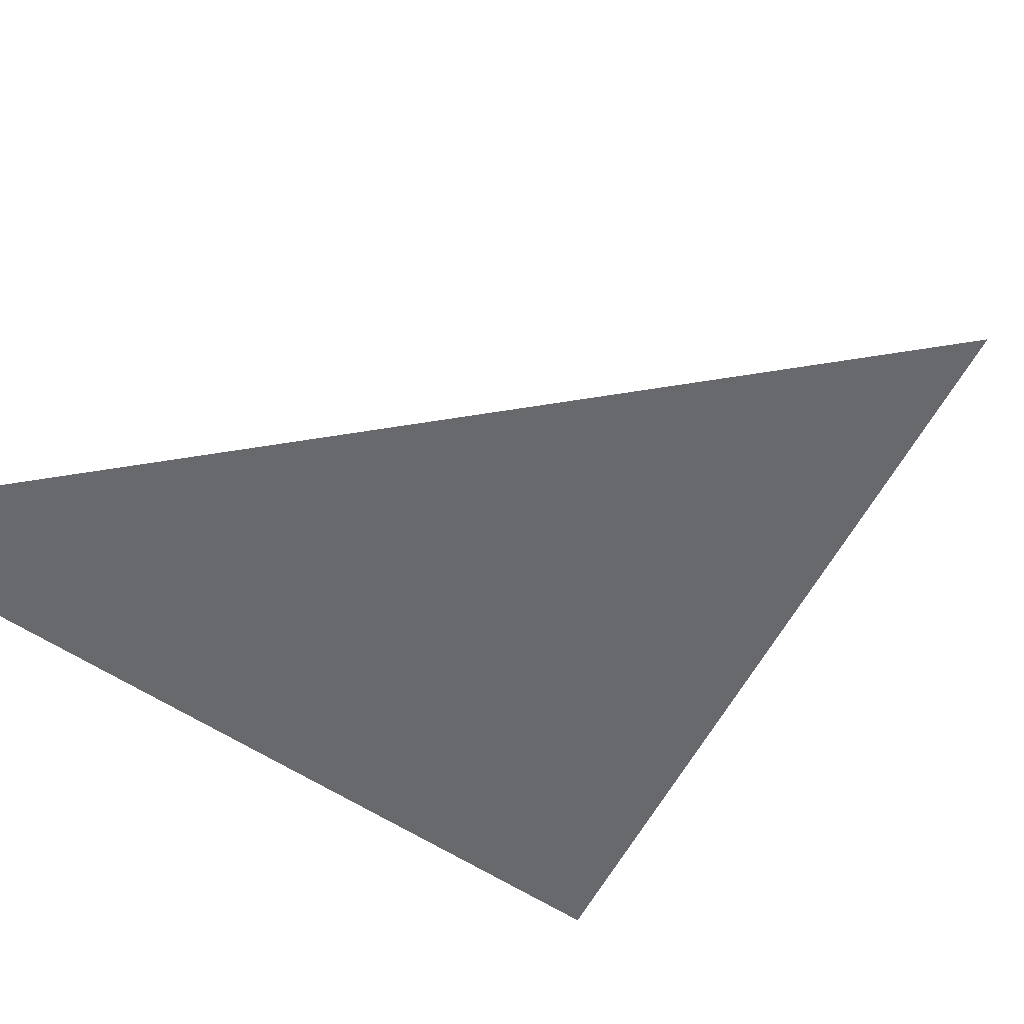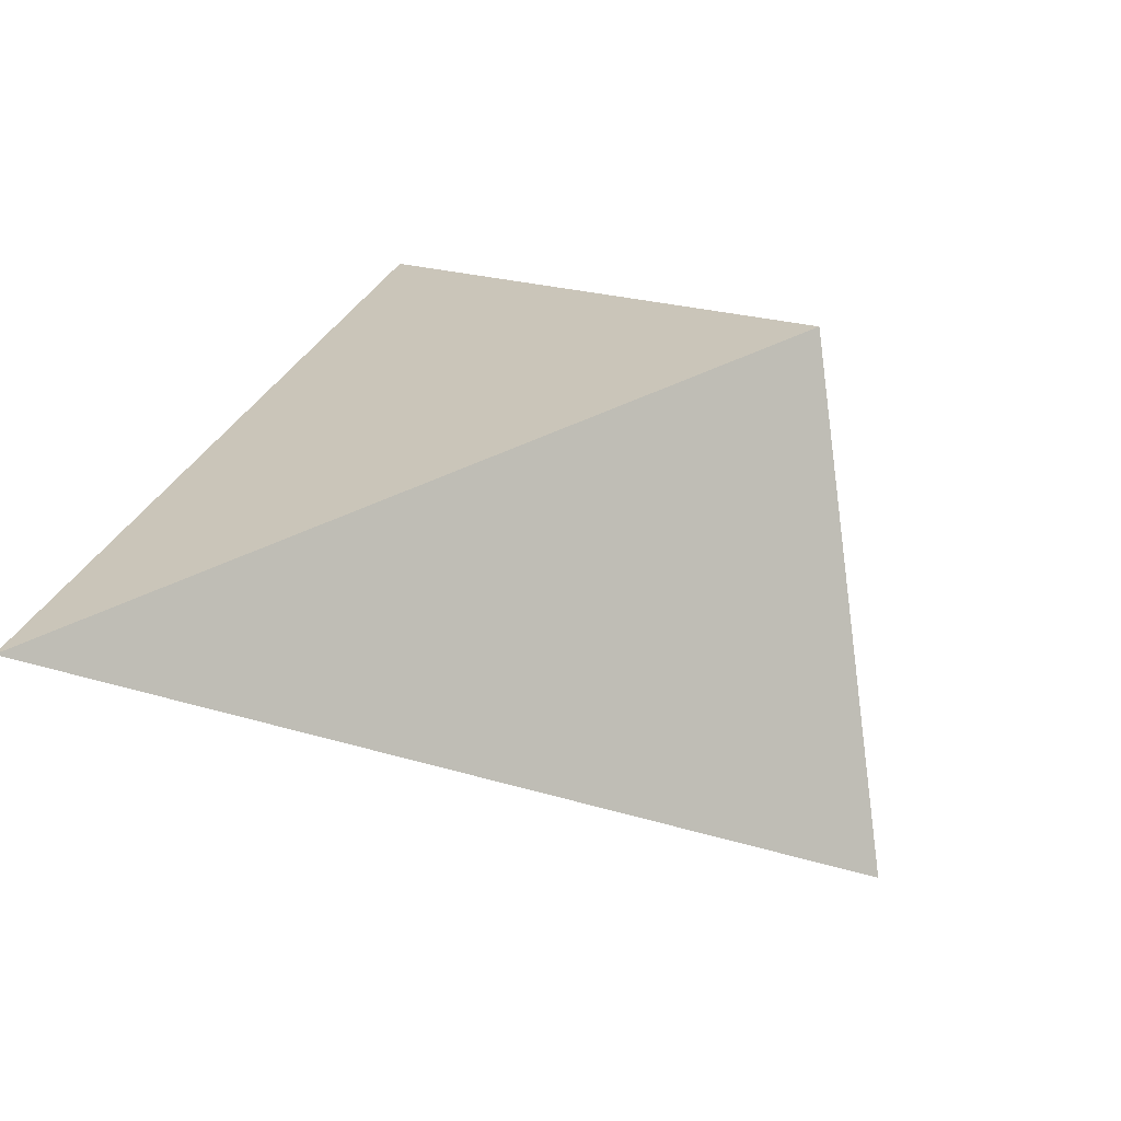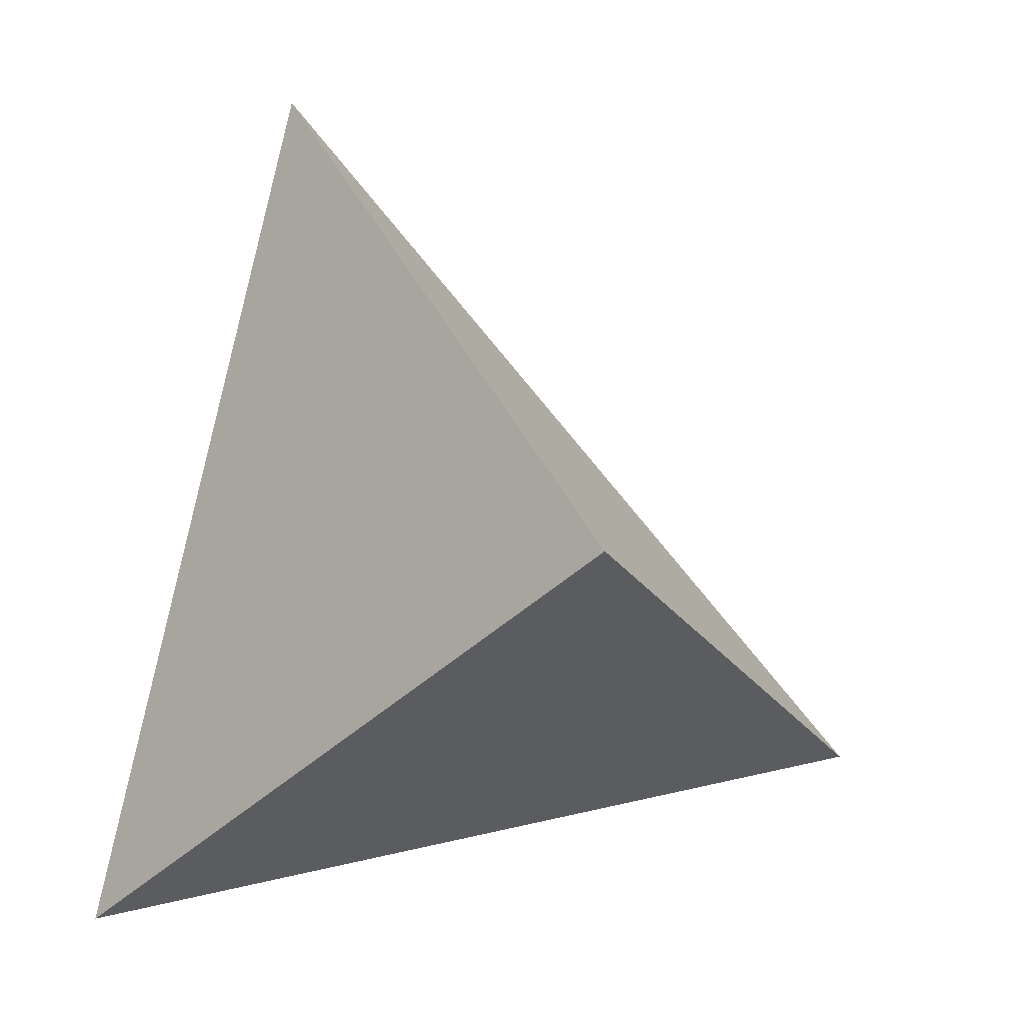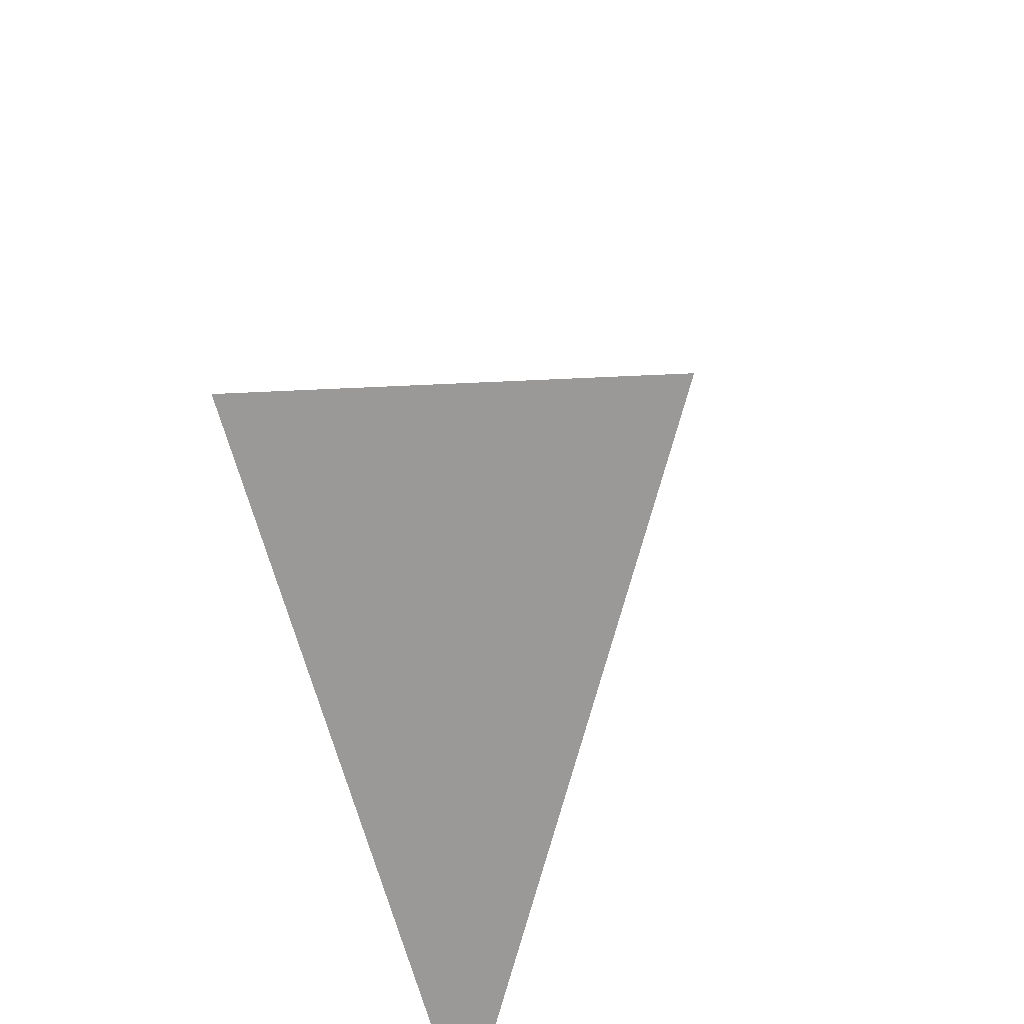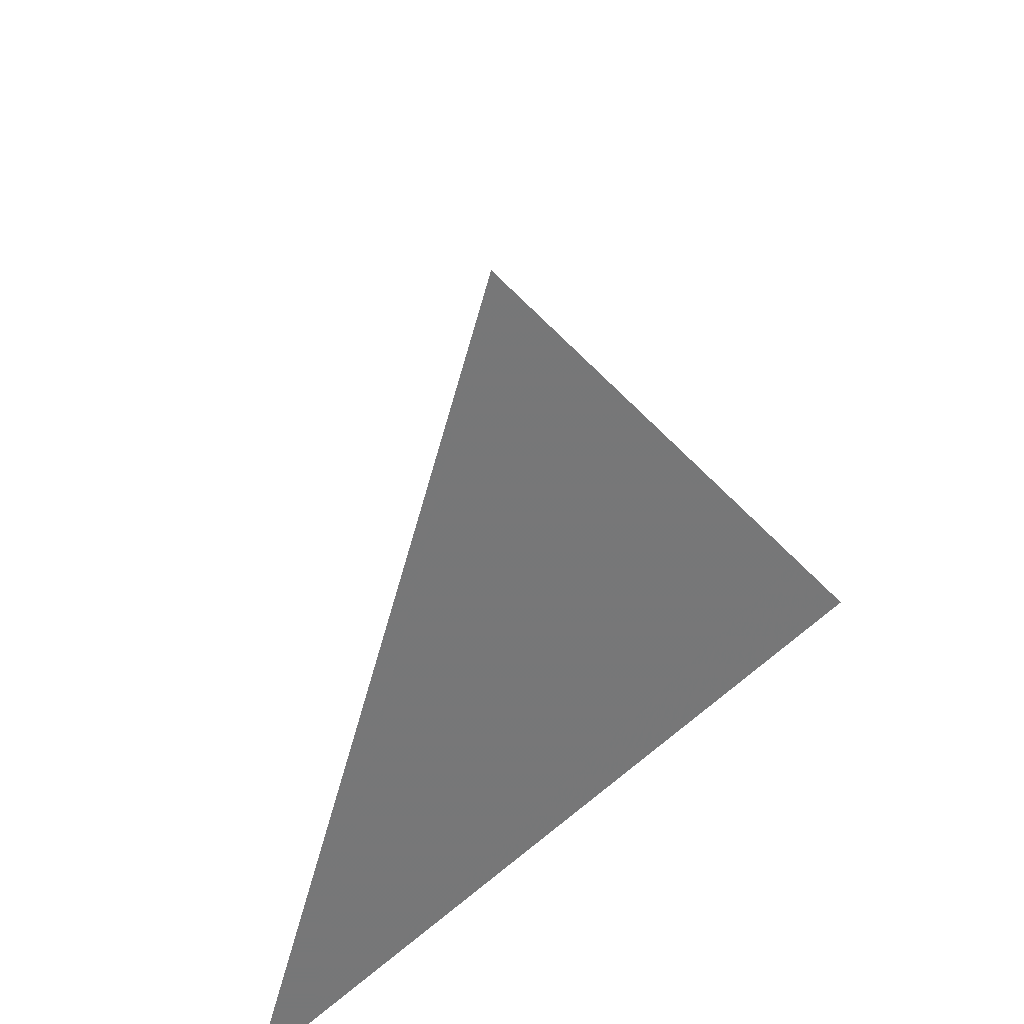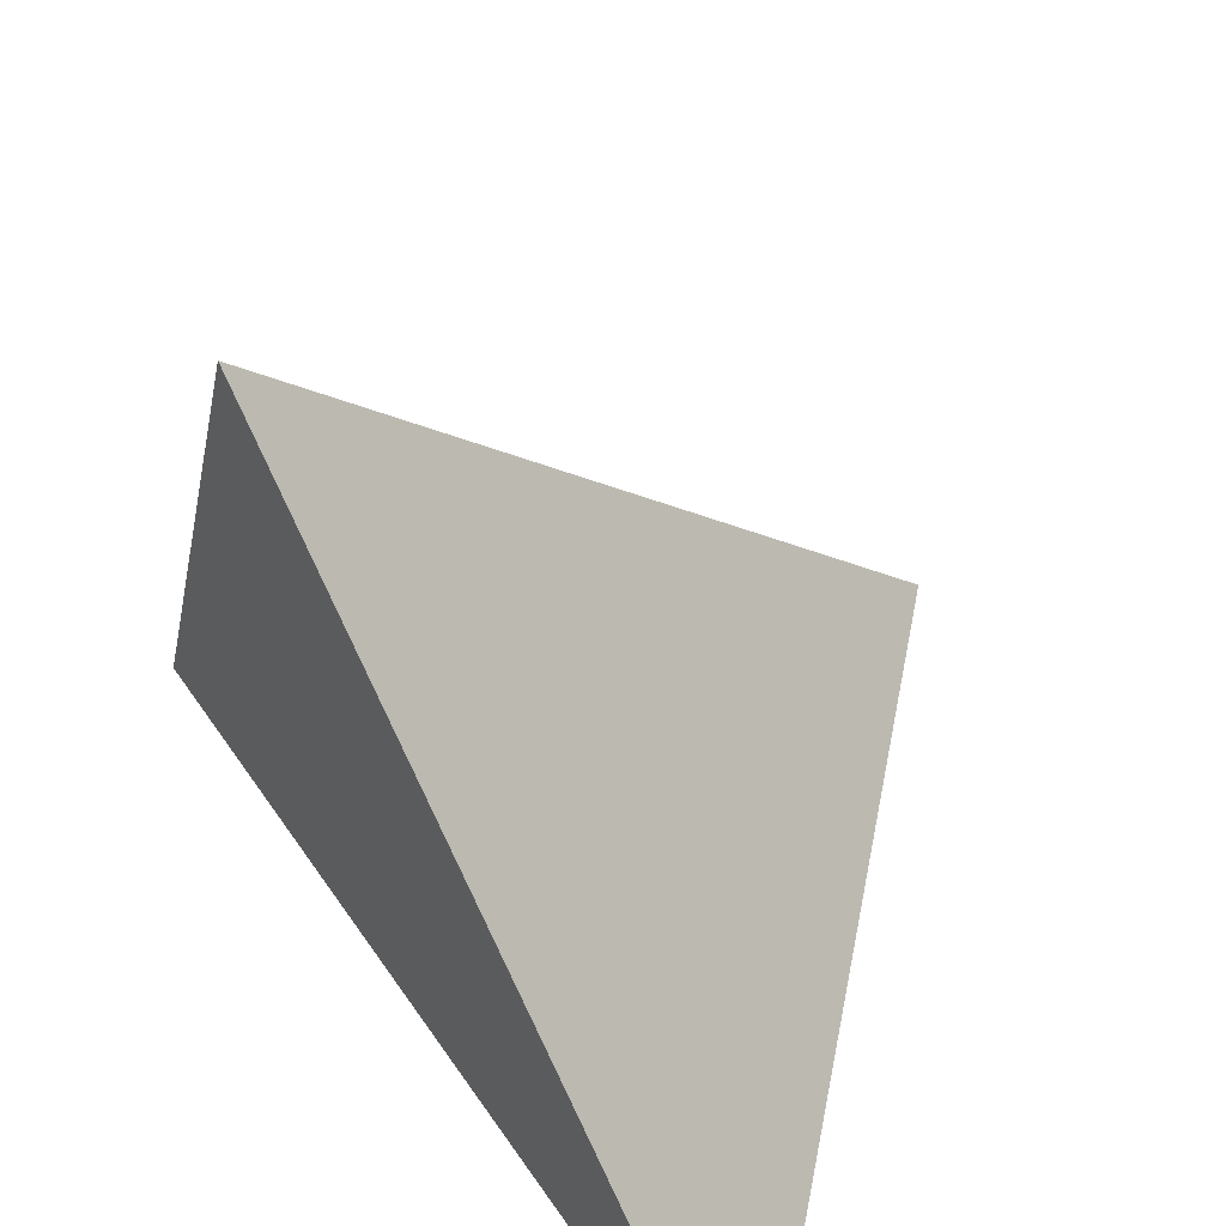
<metadata>
{"format":"obj","ext":"obj","renderer":"f3d","projection":"perspective","resolution":1024,"background":"white","views":[{"elev":-67.8,"azim":114.3,"up":"+Z"},{"elev":-66.2,"azim":-149.6,"up":"+Y"},{"elev":-8.6,"azim":-122.5,"up":"+Y"},{"elev":-57.2,"azim":-52.1,"up":"+Y"},{"elev":35.2,"azim":168.2,"up":"+Y"},{"elev":37.3,"azim":28.0,"up":"+Z"}]}
</metadata>
<code>
v -0.06952 -0.02249 -0.1211
v -0.1485 0.04807 -0.3032
v 0.02025 0.2644 -0.3536
v 0.1326 -0.0945 -0.39
f 2 1 3
f 3 1 4
f 4 1 2
f 4 2 3

</code>
